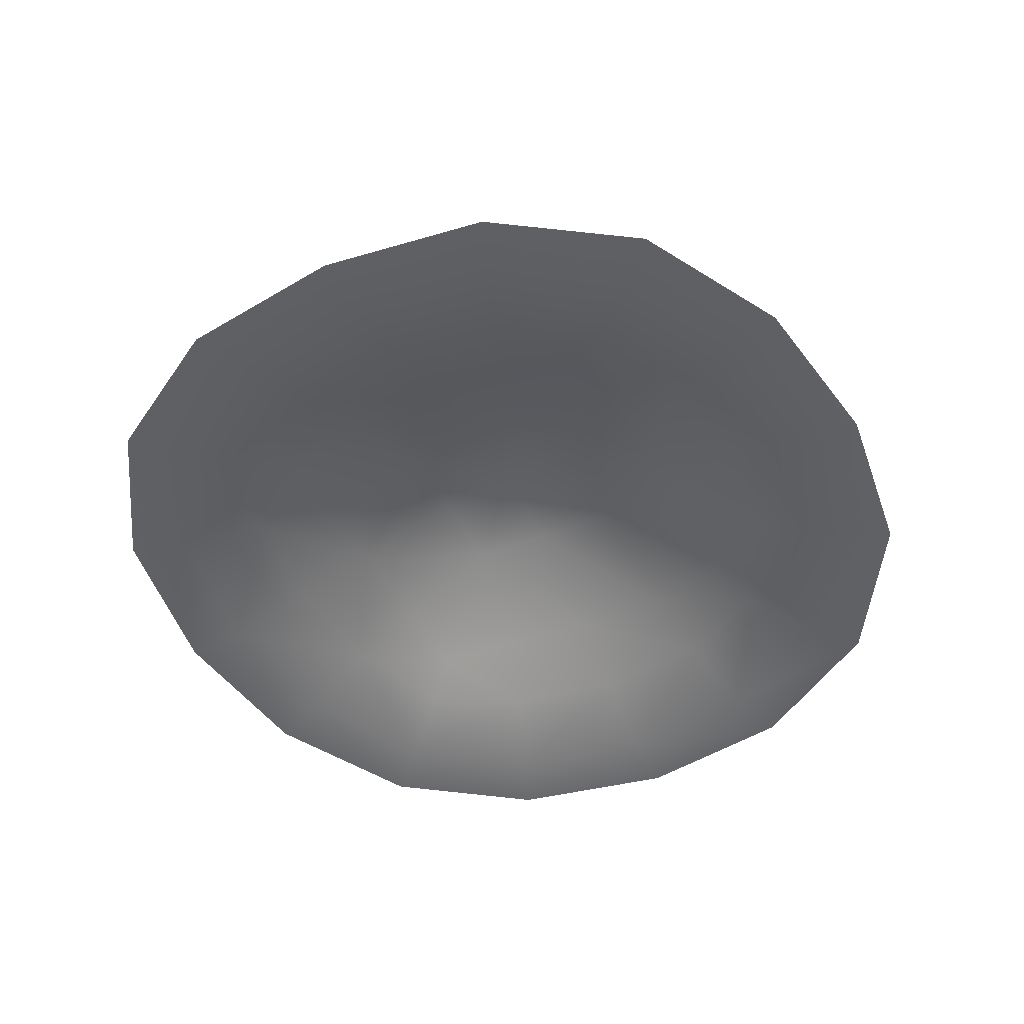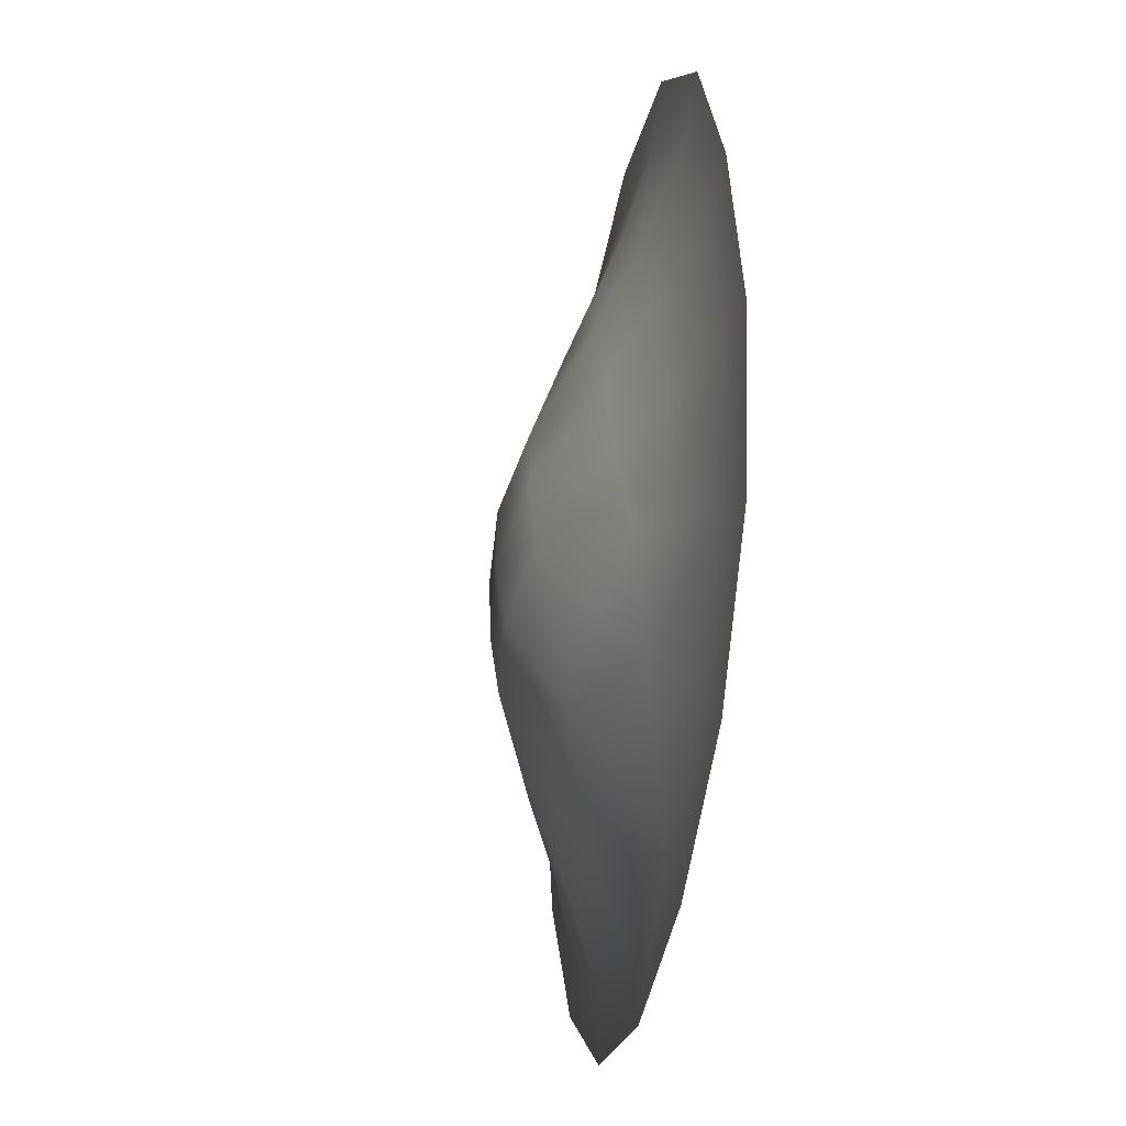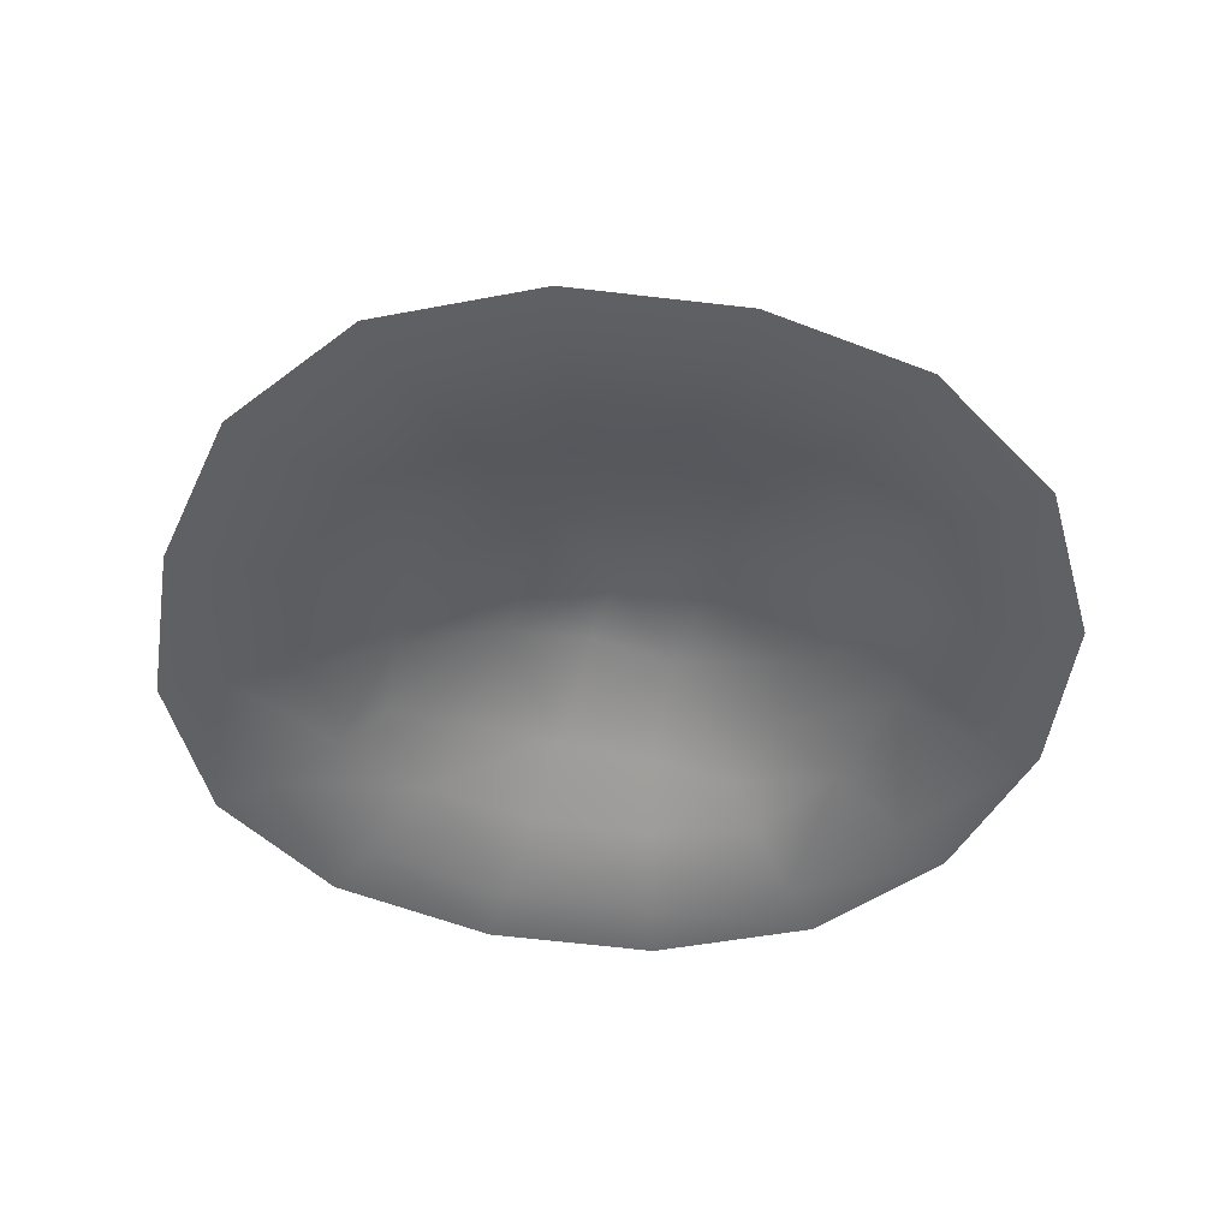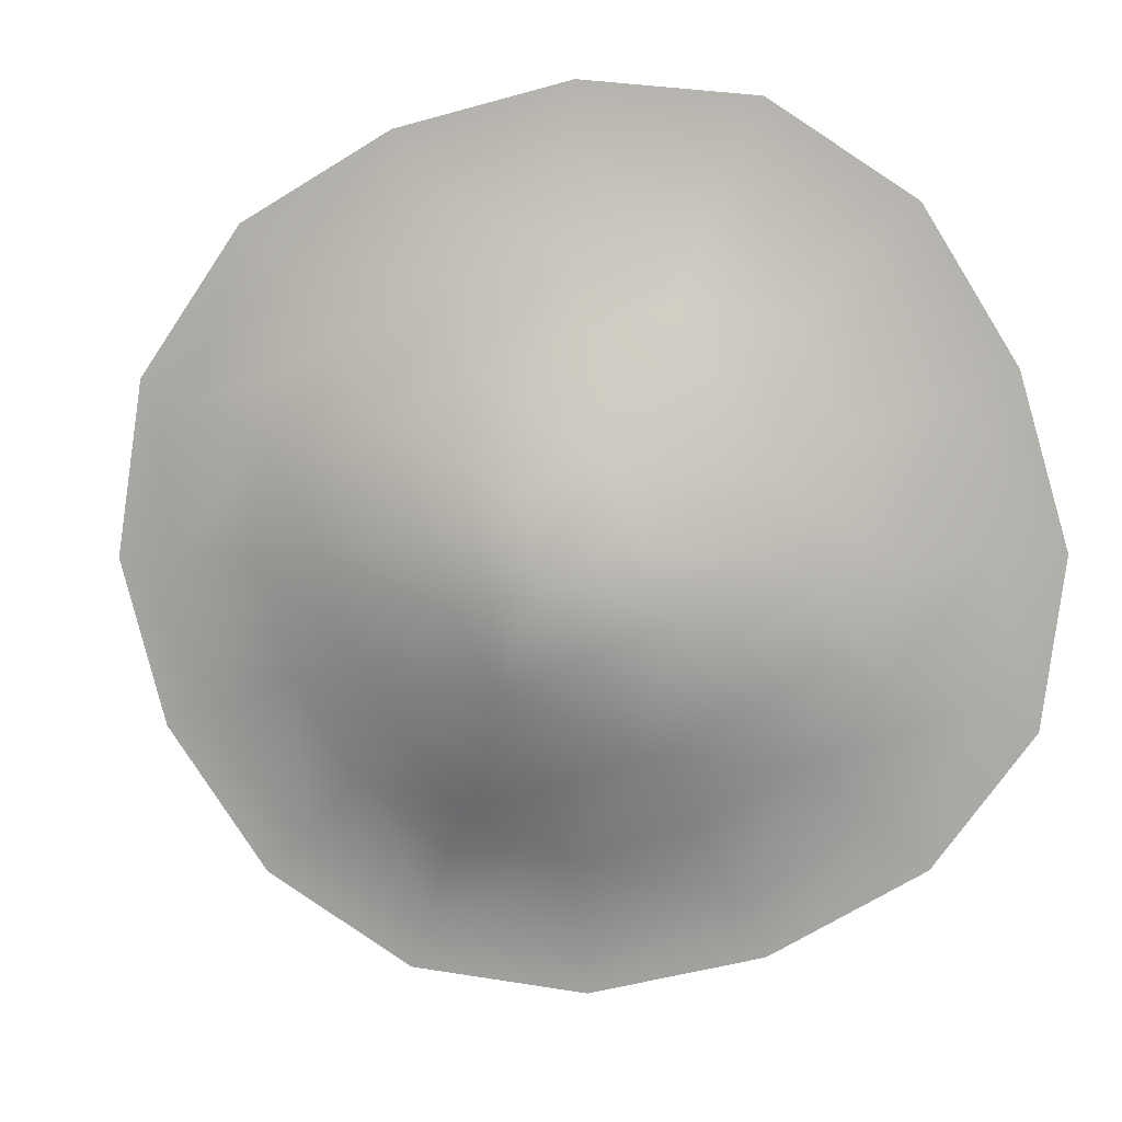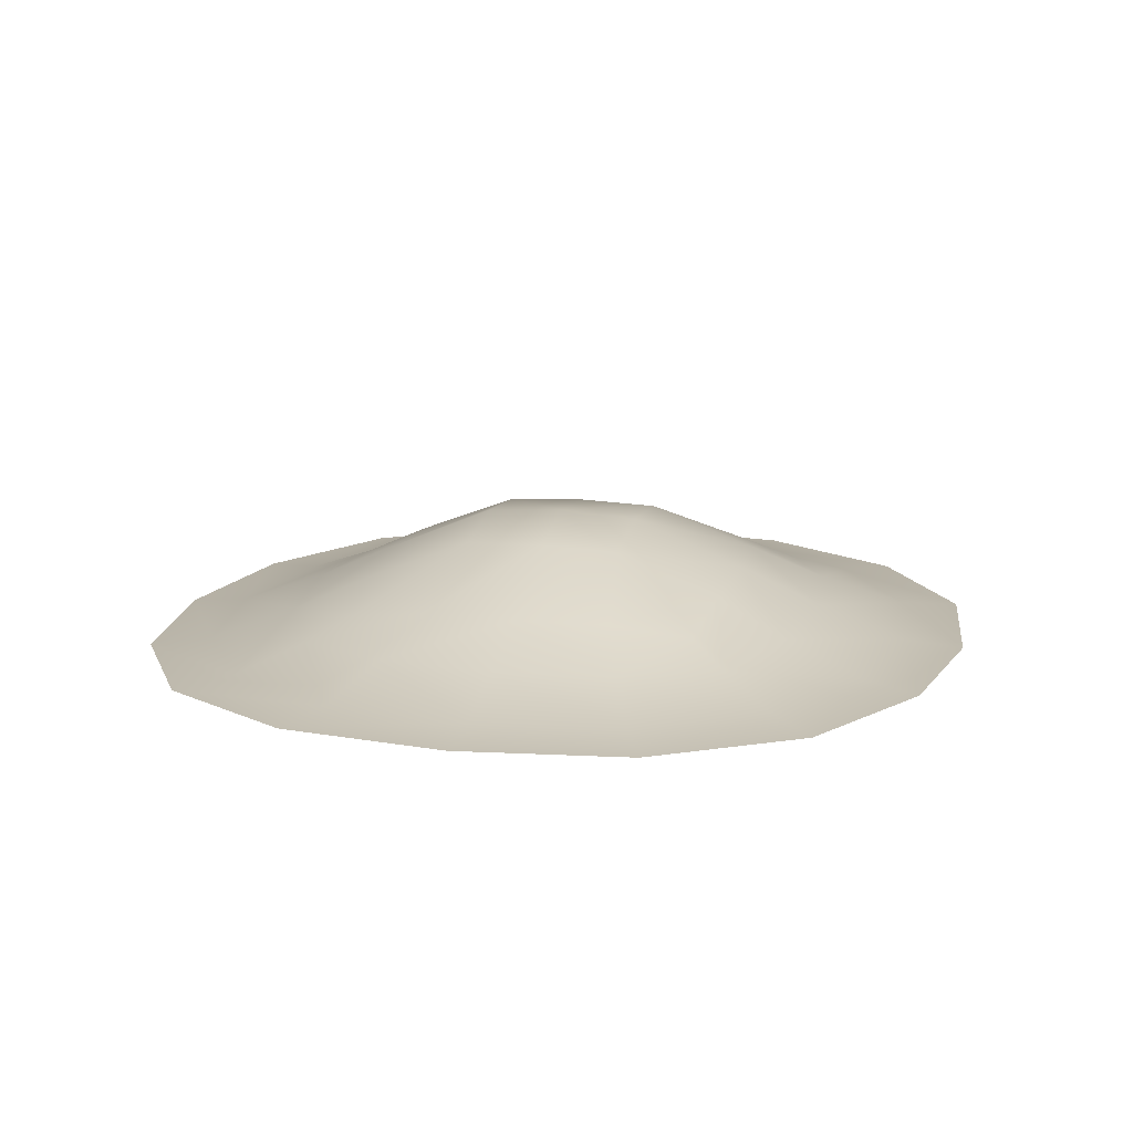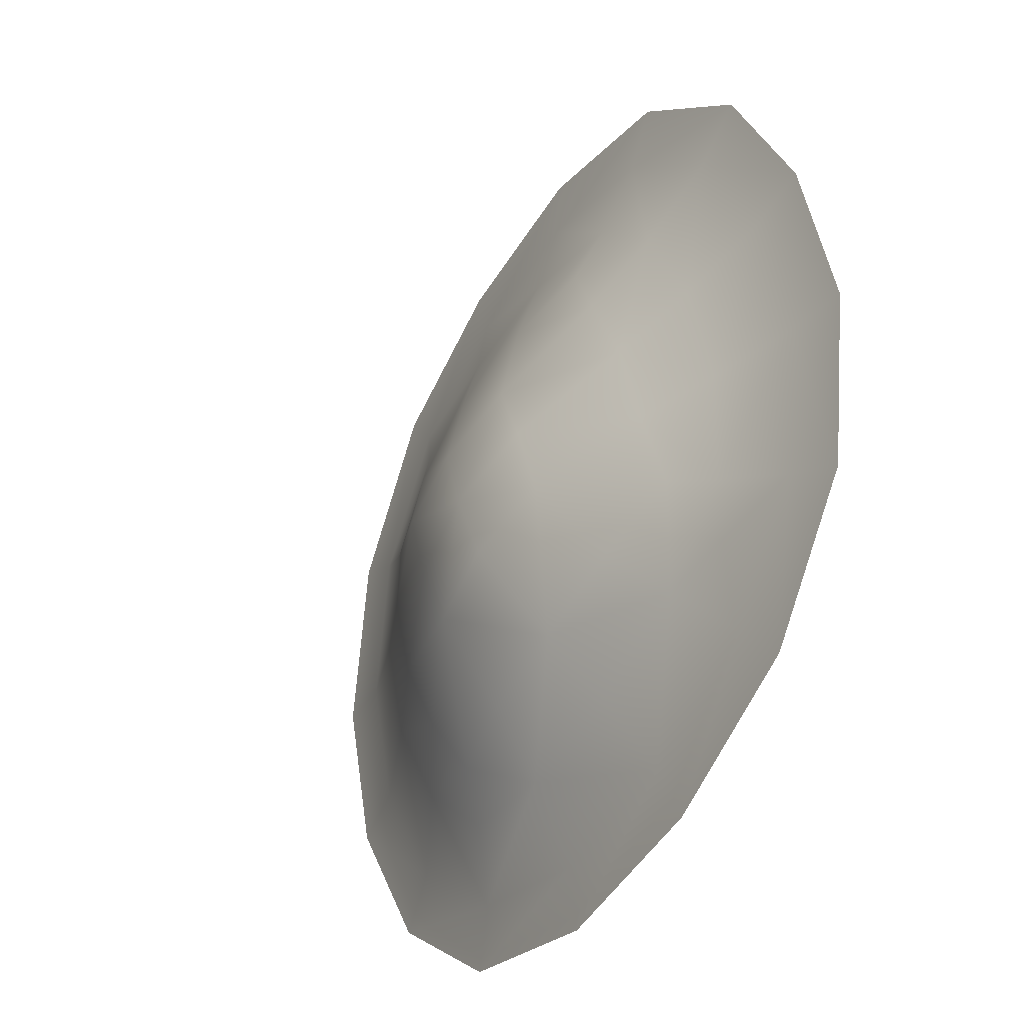
<metadata>
{"format":"obj","ext":"obj","renderer":"f3d","projection":"perspective","resolution":1024,"background":"white","views":[{"elev":-48.4,"azim":-40.1,"up":"+Y"},{"elev":-26.2,"azim":-100.1,"up":"+Z"},{"elev":-48.8,"azim":7.1,"up":"+Y"},{"elev":10.1,"azim":-167.7,"up":"+Z"},{"elev":14.3,"azim":-52.2,"up":"+Y"},{"elev":-30.5,"azim":-121.2,"up":"+Z"}]}
</metadata>
<code>
g rockK007_geo
v -0.2126 0.008251 -0.1226
v -0.1738 9.537e-09 -0.2226
v 0.07048 9.537e-09 -0.07589
v -0.003777 0.008516 0.003524
v 0.2391 9.537e-09 0.1622
v -0.4648 0.008595 -0.1423
v -0.4459 0.06016 -0.00301
v -0.4684 9.537e-09 -0.2463
v -0.7133 0.00865 -0.07206
v -0.758 9.537e-09 -0.1647
v 0.1407 0.008571 0.2079
v 0.3145 9.537e-09 0.4401
v -0.9316 0.008377 0.06487
v -0.826 0.05444 0.1661
v -1.012 9.537e-09 -0.005109
v -1.07 0.007926 0.2609
v -1.174 9.537e-09 0.2242
v -1.1 0.008119 0.4995
v -1.209 9.537e-09 0.5029
v -0.6471 0.06144 0.05876
v -0.586 0.1221 0.1797
v 0.2056 0.008503 0.4463
v 0.2688 9.537e-09 0.7351
v -0.9467 0.04332 0.3054
v -1.031 0.008159 0.7384
v -1.128 9.537e-09 0.7816
v 0.1672 0.008232 0.6988
v 0.09593 9.537e-09 0.9847
v -0.9543 0.04791 0.4848
v -0.8998 0.008114 0.9508
v -0.9759 9.537e-09 1.029
v 0.01857 0.008568 0.9119
v -0.1554 9.537e-09 1.133
v -0.897 0.04899 0.6775
v -0.6956 0.007914 1.084
v -0.7368 9.537e-09 1.185
v -0.7915 0.04772 0.849
v -0.7721 0.09788 0.6203
v -0.8228 0.09608 0.466
v -0.4469 0.00835 1.105
v -0.4464 9.537e-09 1.209
v -0.1973 0.008623 1.039
v -0.6479 0.043 0.9608
v -0.4578 0.05383 0.9598
v -0.2559 0.06064 0.9002
v -0.8602 0.07686 0.3357
v -0.7343 0.1078 0.2601
v -0.6366 0.1747 0.409
v -0.07582 0.05917 0.7961
v -0.5892 0.1786 0.5365
v -0.4469 0.2076 0.4704
v -0.524 0.1708 0.6526
v -0.5029 0.2009 0.3488
v -0.3694 0.1889 0.2907
v 0.05015 0.0512 0.6493
v -0.6905 0.09564 0.7611
v -0.6143 0.07628 0.875
v -0.4717 0.1065 0.8282
v -0.3099 0.1204 0.7706
v -0.1585 0.1163 0.6914
v -0.3889 0.197 0.5913
v -0.03156 0.08986 0.6148
v -0.2515 0.1884 0.5336
v -0.06514 0.1137 0.4789
v -0.3048 0.1927 0.4068
v 0.06326 0.05766 0.4615
v -0.1184 0.1168 0.3243
v 0.006099 0.05939 0.2686
v -0.2045 0.1146 0.1868
v -0.1068 0.05803 0.102
v -0.2842 0.09123 0.07728
v -0.2546 0.05176 -0.004727
v -0.4259 0.119 0.1223
g rockK007_geo_0
f 3 2 1
f 4 3 1
f 5 3 4
f 1 2 6
f 1 6 7
f 2 8 6
f 6 8 9
f 6 9 7
f 8 10 9
f 11 5 4
f 12 5 11
f 9 10 13
f 9 13 14
f 10 15 13
f 13 15 16
f 13 16 14
f 15 17 16
f 16 17 18
f 17 19 18
f 9 20 7
f 20 9 14
f 20 21 7
f 21 20 14
f 22 12 11
f 23 12 22
f 16 24 14
f 16 18 24
f 18 19 25
f 19 26 25
f 27 23 22
f 28 23 27
f 18 29 24
f 18 25 29
f 25 26 30
f 26 31 30
f 32 28 27
f 33 28 32
f 25 34 29
f 25 30 34
f 30 31 35
f 31 36 35
f 30 37 34
f 30 35 37
f 34 38 29
f 34 37 38
f 29 39 24
f 38 39 29
f 35 36 40
f 36 41 40
f 41 33 42
f 40 41 42
f 42 33 32
f 35 40 43
f 35 43 37
f 40 42 44
f 40 44 43
f 42 32 45
f 42 45 44
f 39 46 24
f 24 46 14
f 46 47 14
f 47 21 14
f 47 46 48
f 46 39 48
f 21 47 48
f 32 49 45
f 32 27 49
f 48 39 50
f 50 51 48
f 39 38 50
f 50 38 52
f 51 50 52
f 53 21 48
f 51 53 48
f 21 53 54
f 54 53 51
f 27 55 49
f 27 22 55
f 38 56 52
f 37 56 38
f 57 56 37
f 43 57 37
f 56 57 58
f 58 57 43
f 52 56 58
f 44 58 43
f 59 58 44
f 52 58 59
f 45 59 44
f 45 49 60
f 59 45 60
f 61 52 59
f 59 60 61
f 61 51 52
f 60 49 62
f 49 55 62
f 60 63 61
f 61 63 51
f 60 62 63
f 64 62 55
f 62 64 63
f 63 65 51
f 63 64 65
f 65 54 51
f 66 64 55
f 22 66 55
f 22 11 66
f 64 67 65
f 67 64 66
f 65 67 54
f 11 68 66
f 68 67 66
f 11 4 68
f 69 67 68
f 67 69 54
f 4 70 68
f 70 69 68
f 4 1 70
f 69 71 54
f 71 69 70
f 1 72 70
f 72 71 70
f 72 1 7
f 71 72 7
f 71 73 54
f 73 71 7
f 73 21 54
f 21 73 7

</code>
